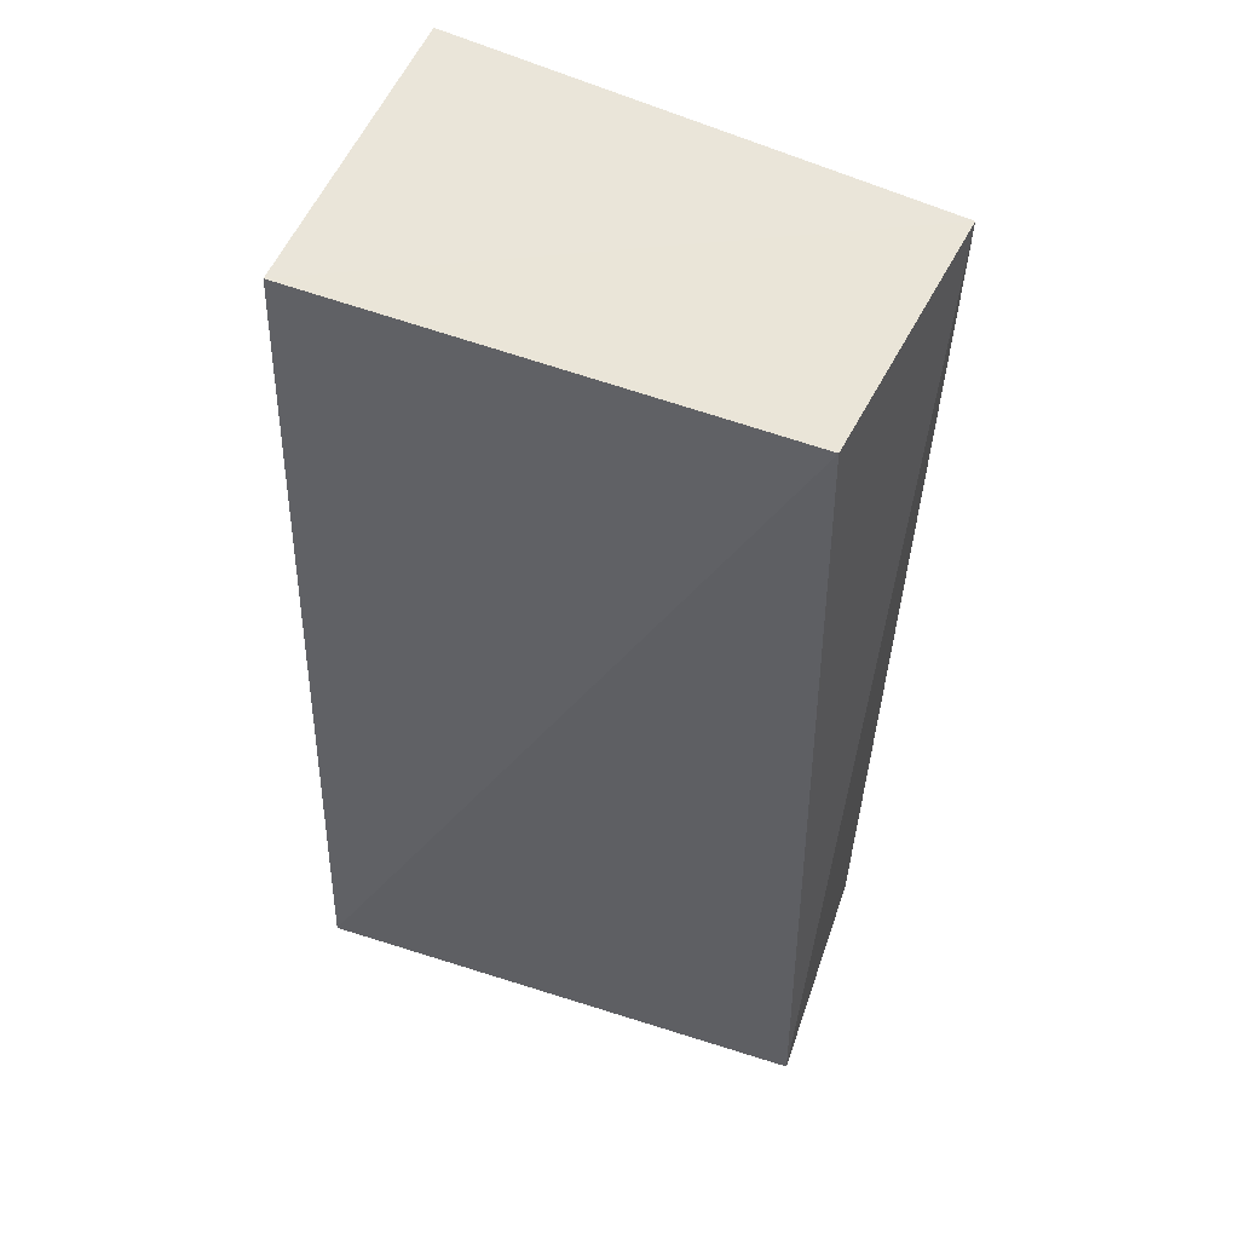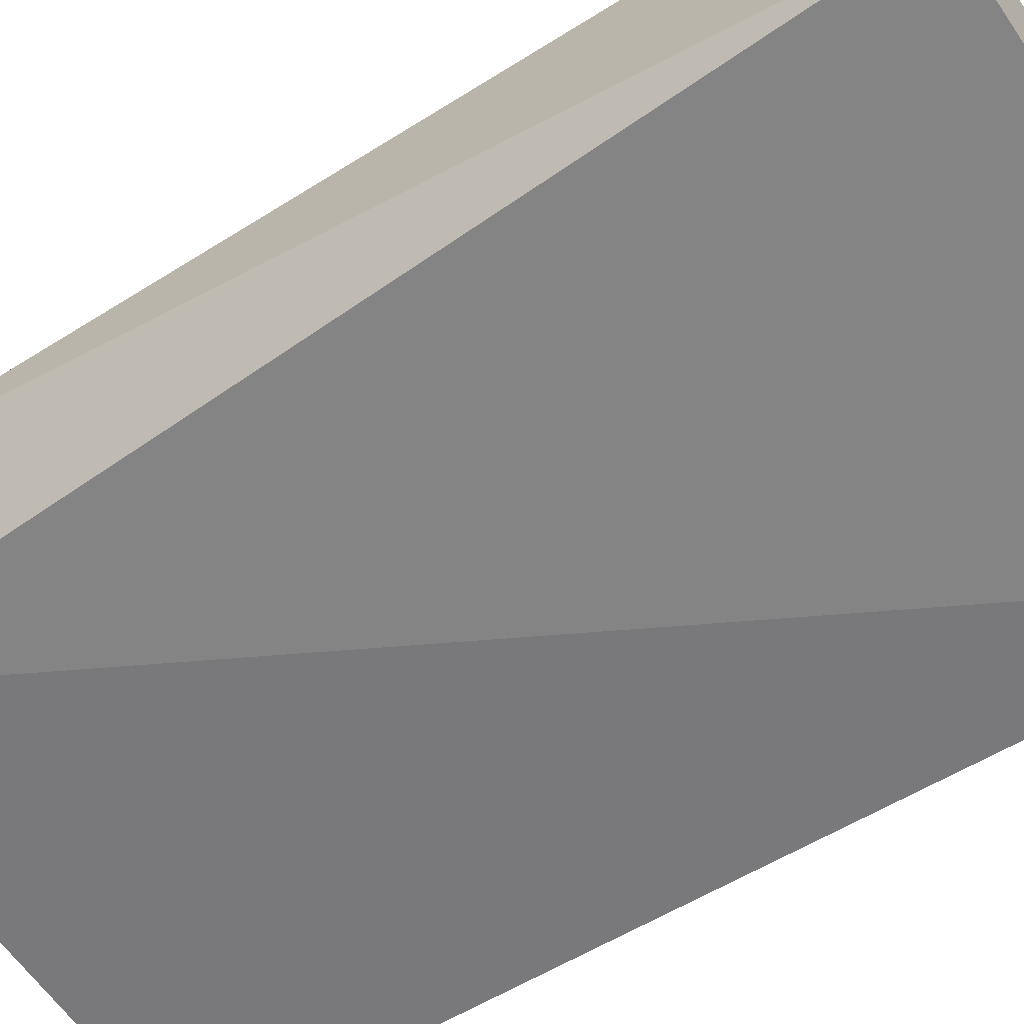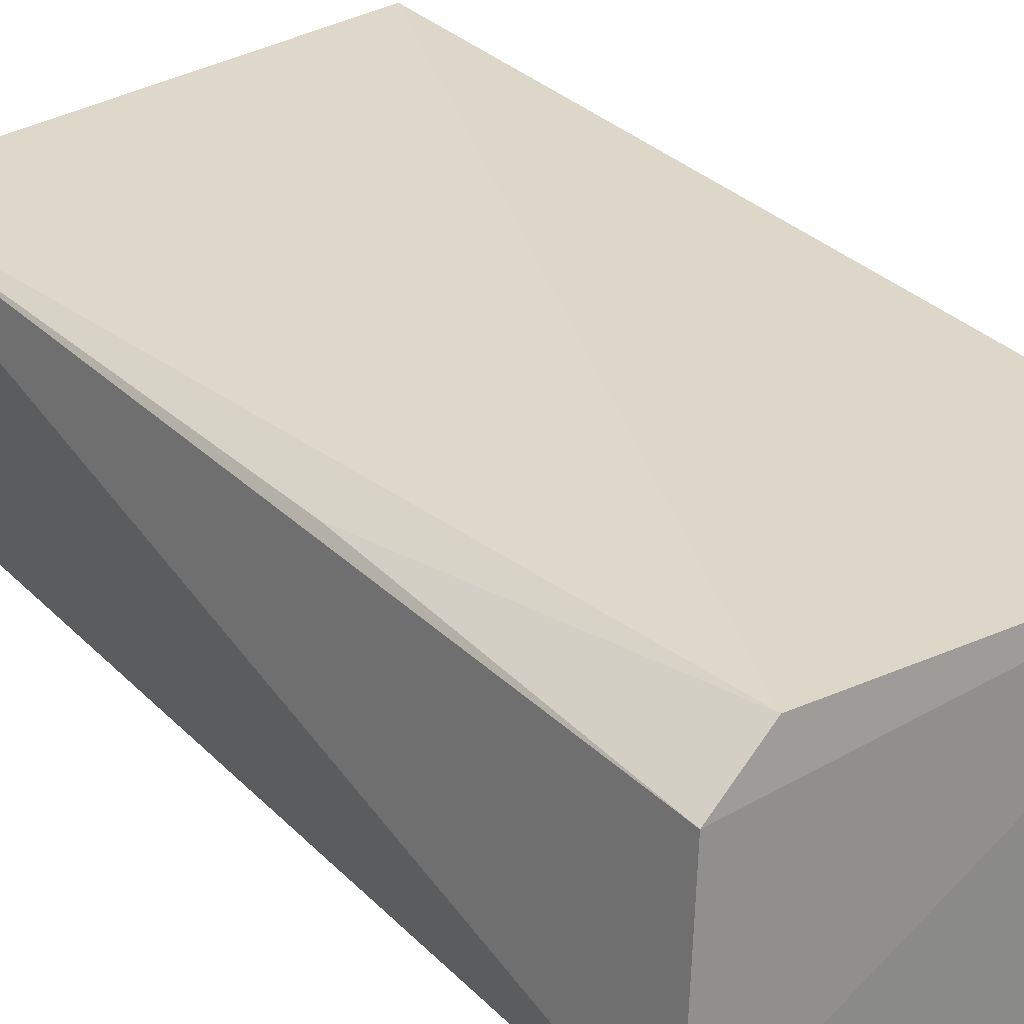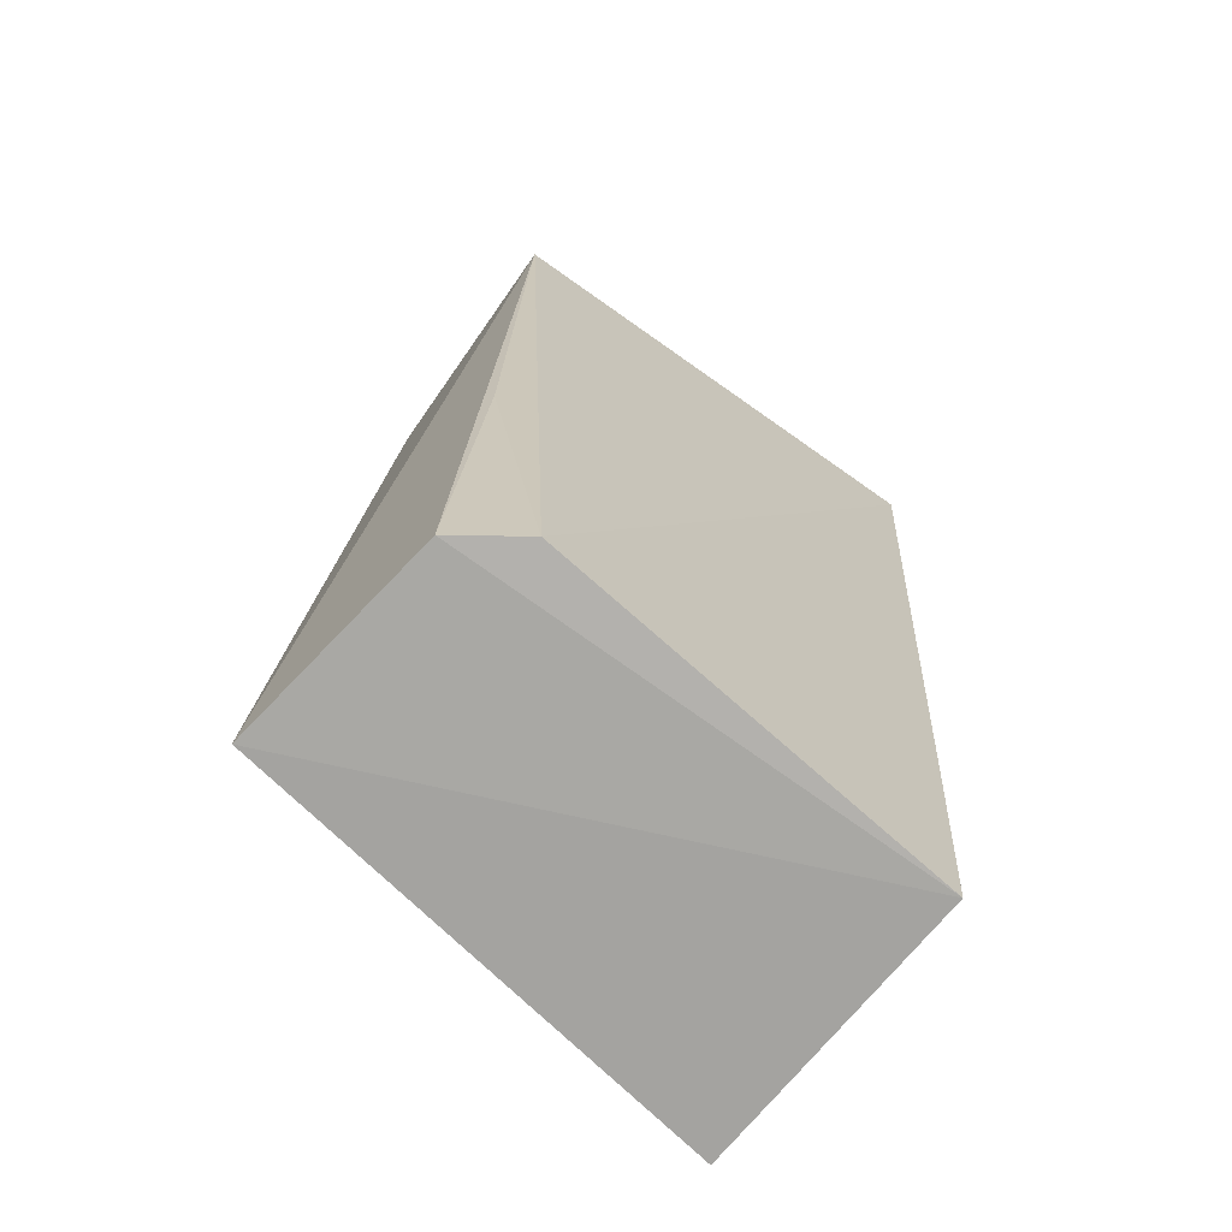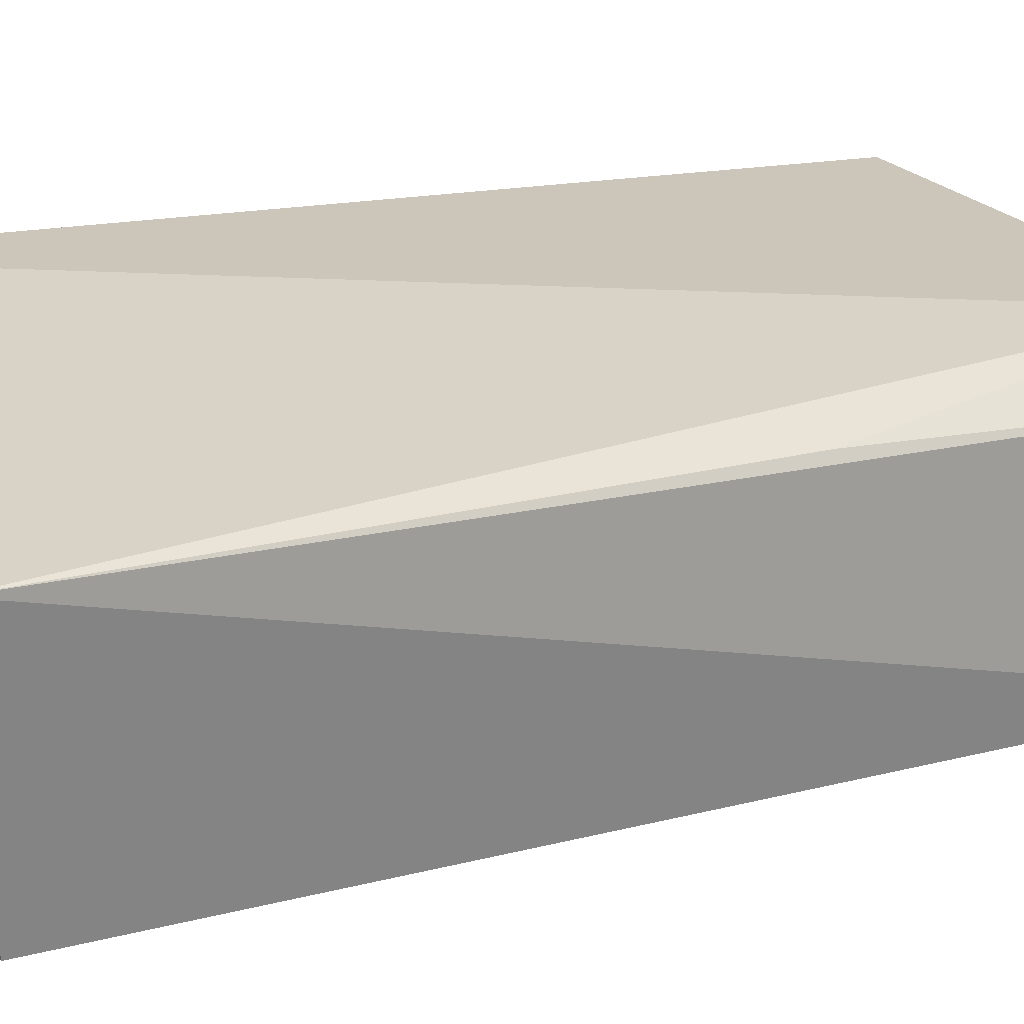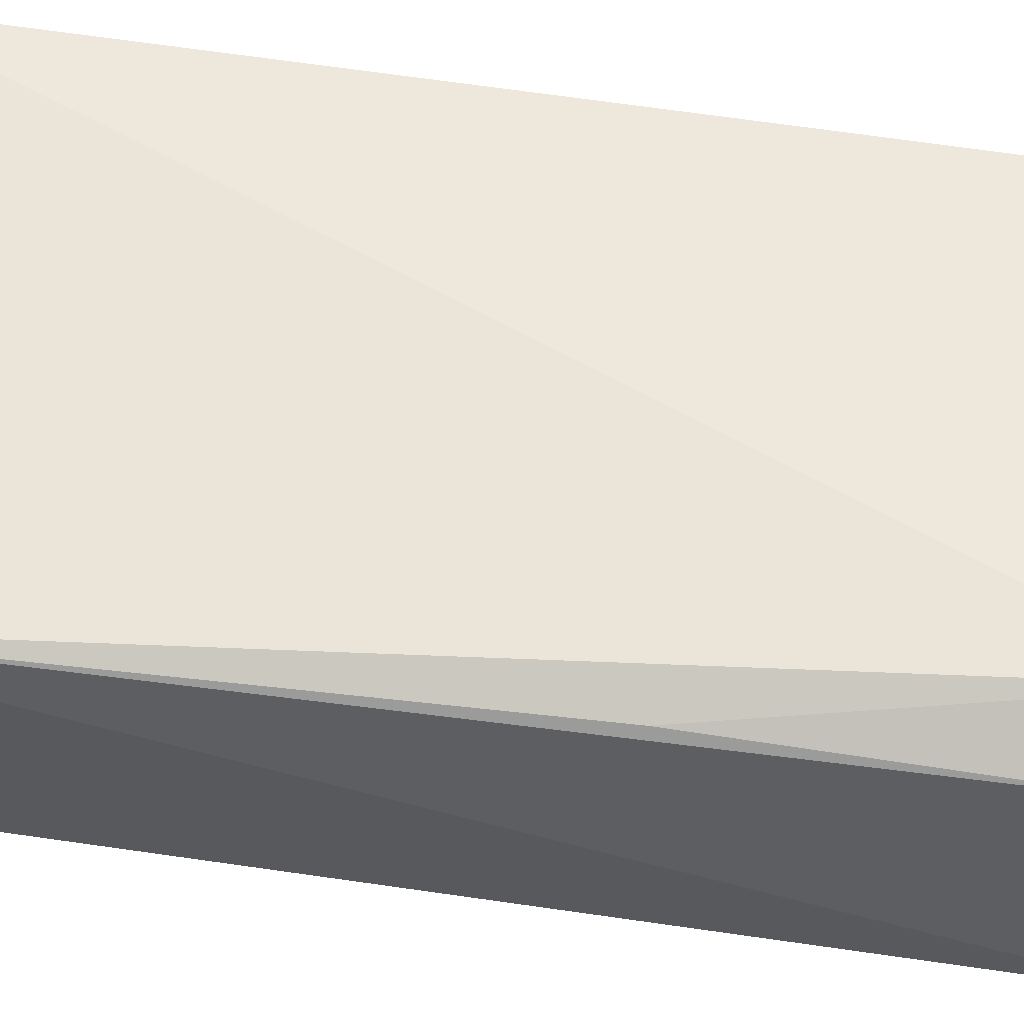
<metadata>
{"format":"obj","ext":"obj","renderer":"f3d","projection":"perspective","resolution":1024,"background":"white","views":[{"elev":54.2,"azim":-156.4,"up":"+Y"},{"elev":-59.4,"azim":-55.2,"up":"+Z"},{"elev":27.7,"azim":-37.8,"up":"+Z"},{"elev":-72.4,"azim":-39.7,"up":"+Y"},{"elev":24.4,"azim":-118.5,"up":"+Z"},{"elev":54.9,"azim":-84.4,"up":"+Z"}]}
</metadata>
<code>
v -0.07471 0.06457 0.02
v -0.07471 0.04155 0.01813
v -0.07473 0.06425 0.01261
v -0.08623 0.06419 0.01298
v -0.08511 0.04173 0.01849
v -0.07471 0.04144 0.0109
v -0.0867 0.06465 0.01906
v -0.07471 0.04748 0.01862
v -0.08702 0.04134 0.01198
v -0.0866 0.04159 0.01734
v -0.0865 0.05039 0.0182
f 6 4 3
f 6 3 1
f 7 1 3
f 7 3 4
f 7 5 1
f 8 5 2
f 8 1 5
f 8 6 1
f 8 2 6
f 9 4 6
f 9 7 4
f 9 6 2
f 10 7 9
f 10 9 2
f 10 2 5
f 11 10 5
f 11 5 7
f 11 7 10

</code>
